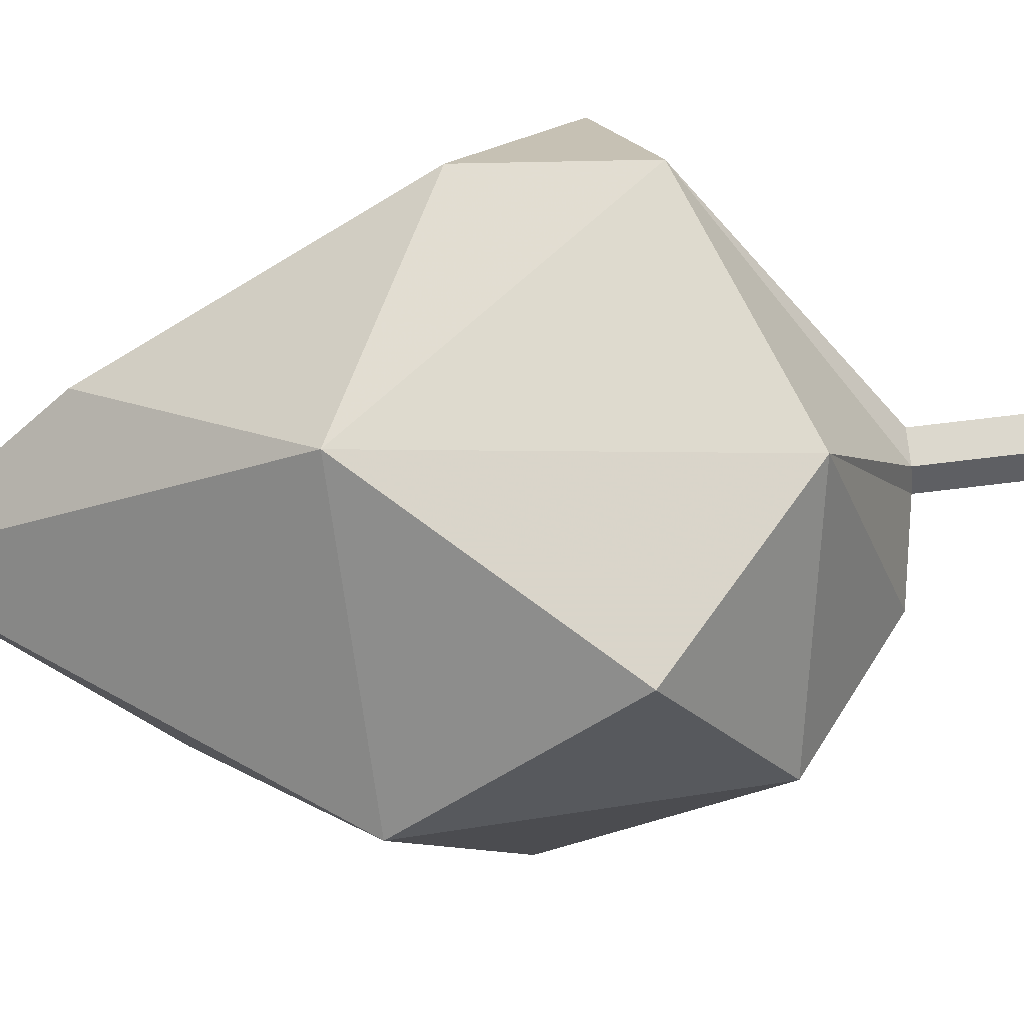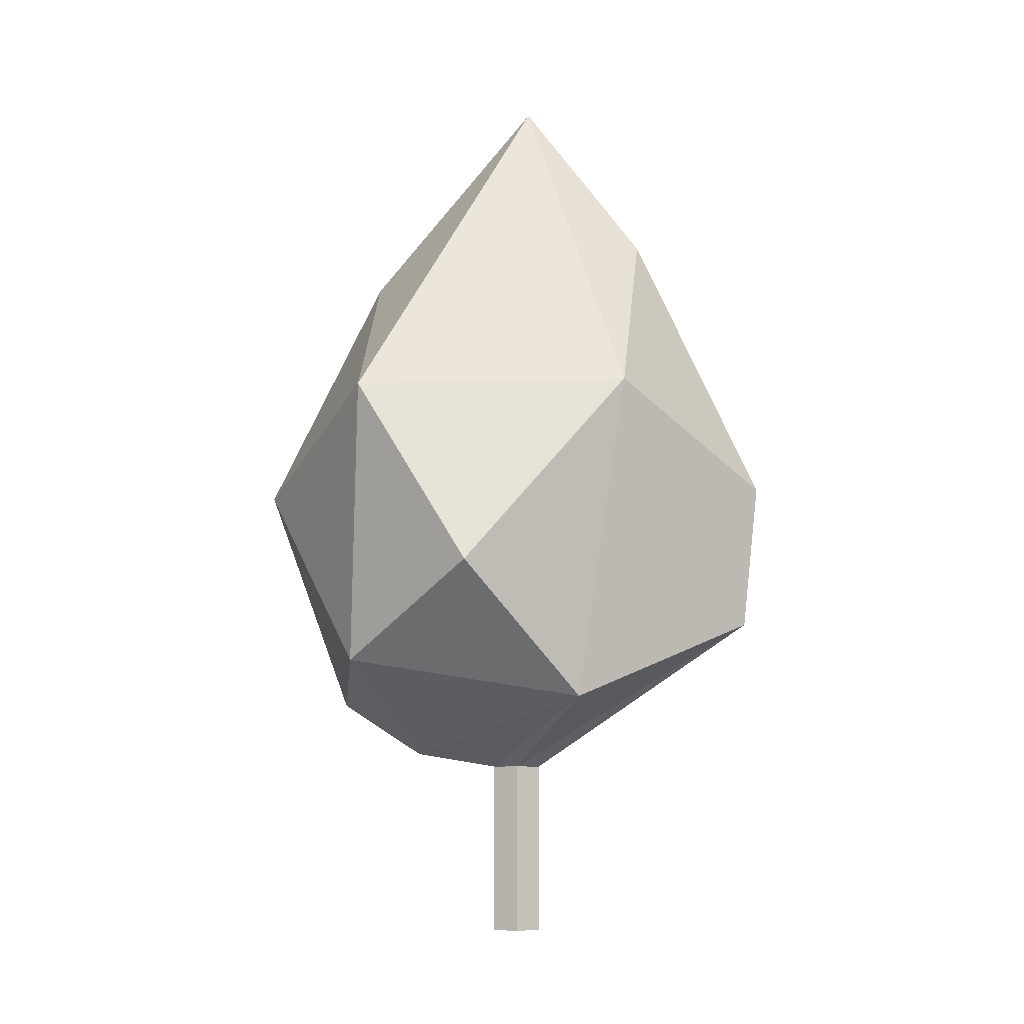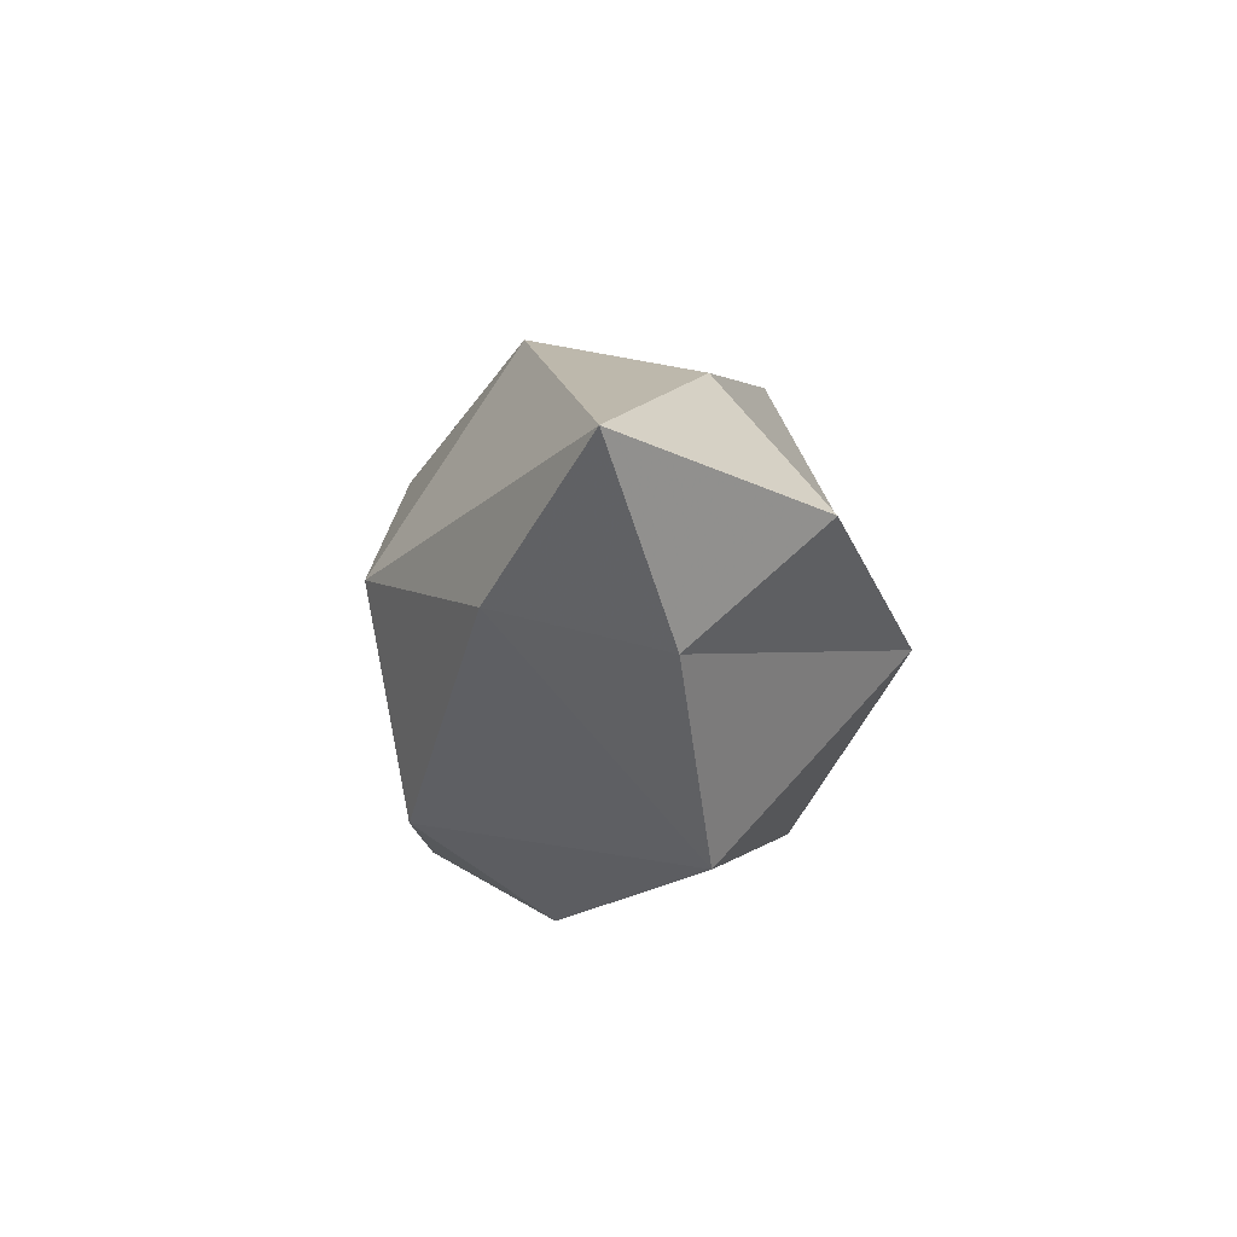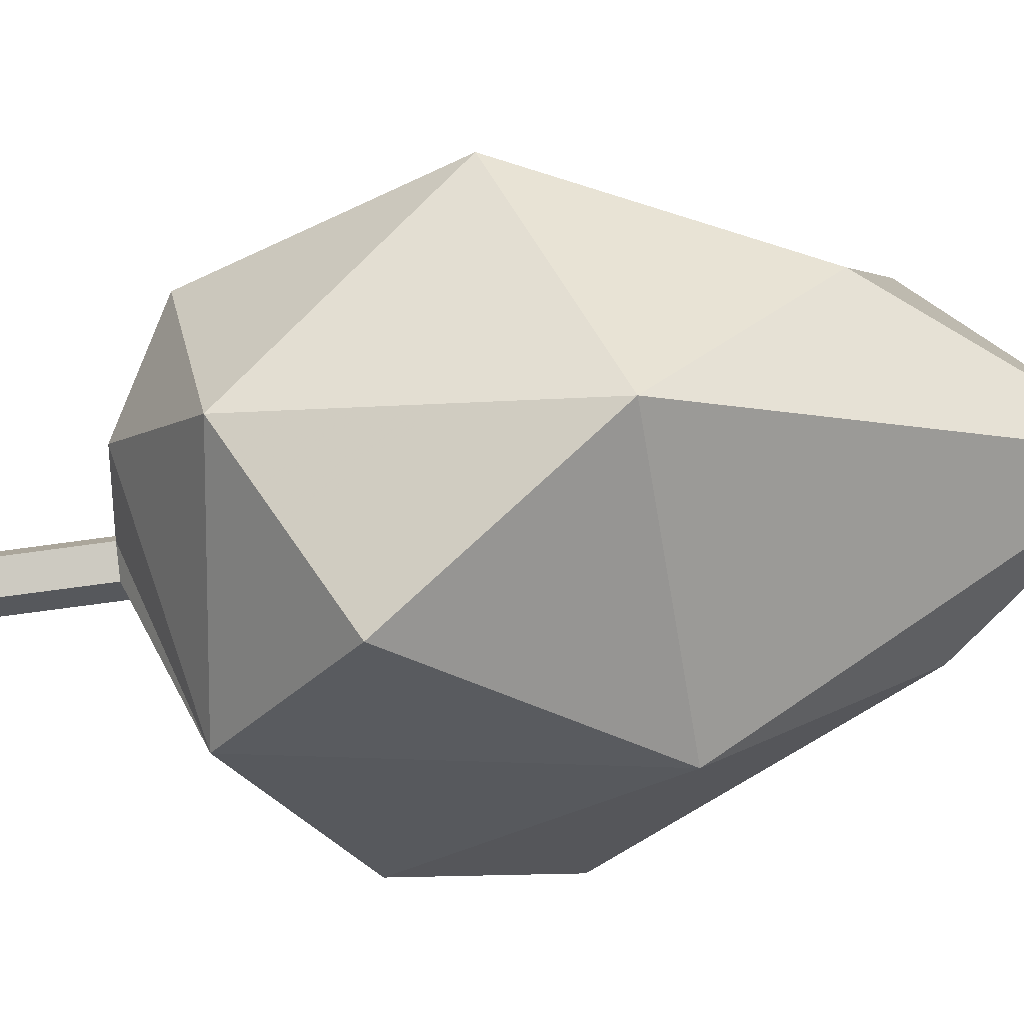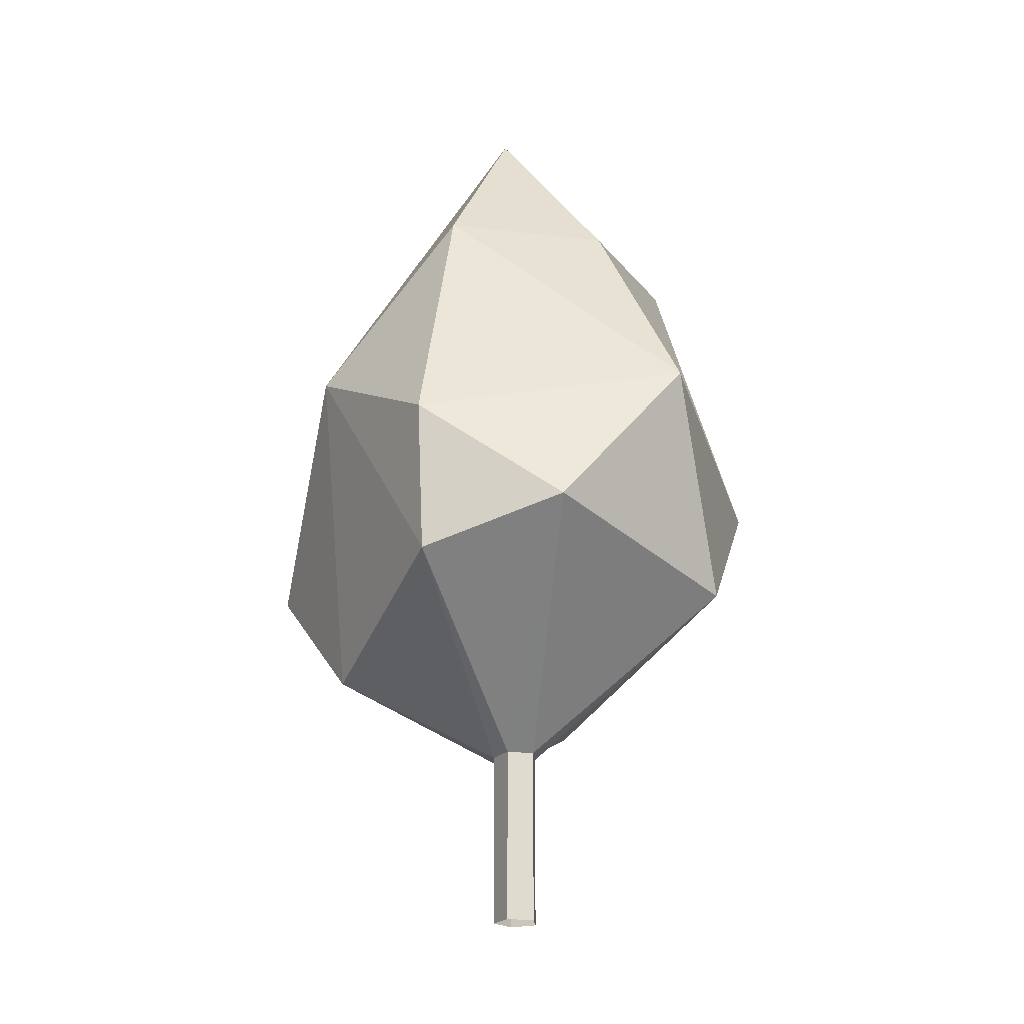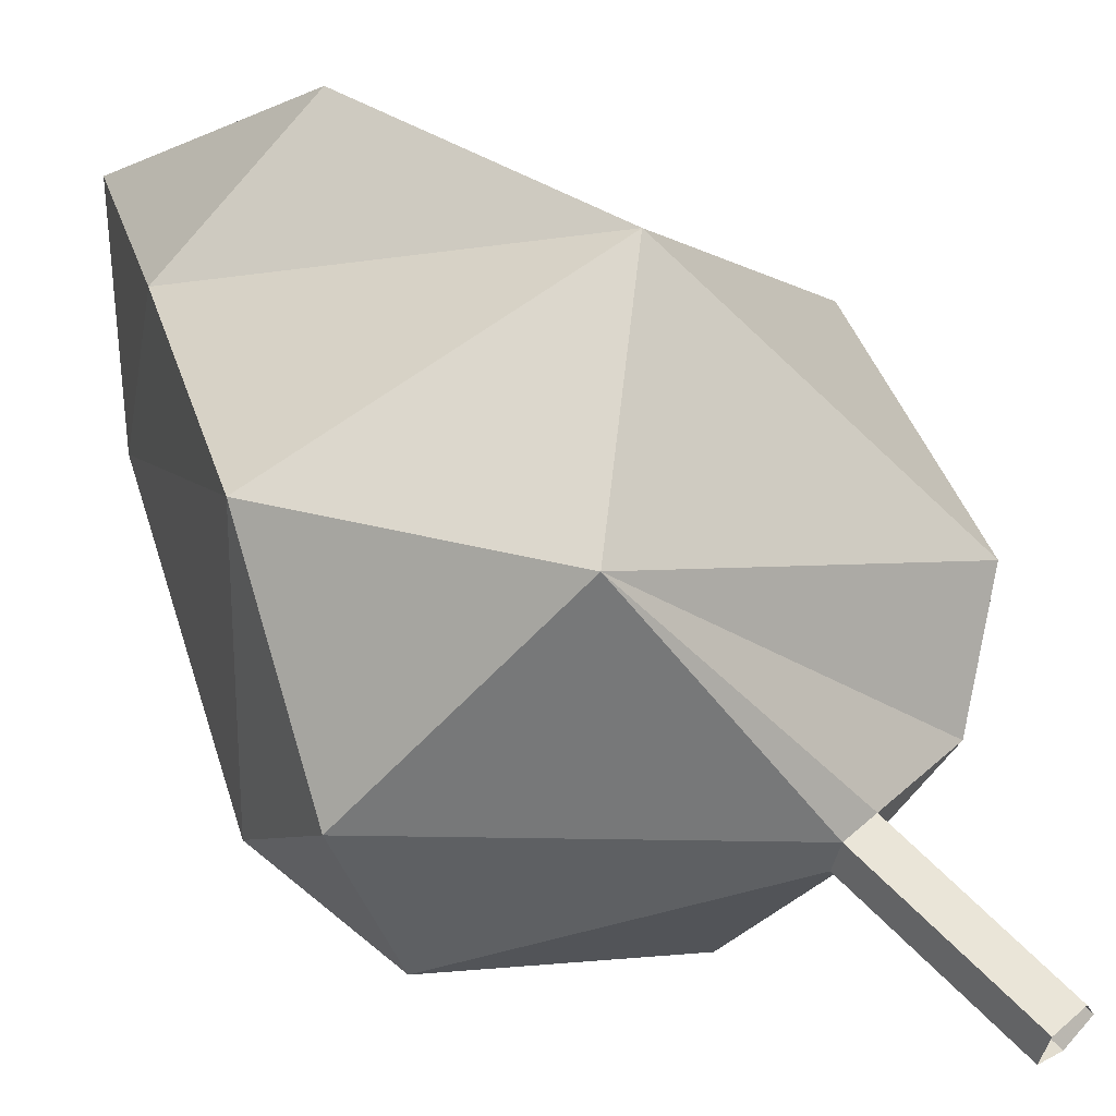
<metadata>
{"format":"obj","ext":"obj","renderer":"f3d","projection":"perspective","resolution":1024,"background":"white","views":[{"elev":-77.4,"azim":-83.3,"up":"+Z"},{"elev":-8.2,"azim":175.3,"up":"+Y"},{"elev":69.9,"azim":-64.8,"up":"+Y"},{"elev":-59.9,"azim":98.6,"up":"+Z"},{"elev":-21.4,"azim":-87.8,"up":"+Y"},{"elev":56.3,"azim":-42.0,"up":"+Z"}]}
</metadata>
<code>
v  1.016 11.34 2.774
v  2.884 4.037 -1.917
v  2.811 8.435 -2.621
v  -2.001 11.29 -0.7867
v  -3.72 4.722 -1.089
v  -1.233 4.722 3.548
v  2.927 3.438 0.9852
v  -1.457 8.519 -2.973
v  4.23 7.008 0.5924
v  -0.7427 3.438 -2.617
v  -2.996 7.932 2.983
v  -4.032 5.464 1.09
v  1.368 7.008 4.169
v  -0.1871 13.91 0.0316
v  1.166 5.464 -3.88
v  1.689 2.58 -0.0133
v  -3.952 7.008 -1.162
v  -1.479 11.22 1.725
v  2.416 10.73 0.3723
v  0.4038 2.373 0.1167
v  0.2412 2.373 0.5205
v  -0.2266 2.373 0.5031
v  -0.3533 2.373 0.0888
v  0.0364 2.373 -0.1501
v  0.4038 -0.3648 0.1167
v  0.2412 -0.3648 0.5205
v  -0.2266 -0.3648 0.5031
v  -0.3533 -0.3648 0.0888
v  0.0364 -0.3648 -0.1501
o Tree_Leafy_Big
g Tree_Leafy_Big
f 6 16 7
f 4 8 17
f 13 7 9
f 8 10 5
f 4 17 11
f 19 3 14
f 13 6 7
f 18 11 13
f 7 16 2
f 9 7 2
f 15 10 8
f 14 3 8
f 9 2 3
f 19 9 3
f 2 16 10
f 2 10 15
f 11 6 13
f 11 12 6
f 17 12 11
f 18 13 1
f 19 13 9
f 14 8 4
f 14 18 1
f 3 2 15
f 3 15 8
f 17 5 12
f 8 5 17
f 4 11 18
f 14 4 18
f 14 1 19
f 1 13 19
f 16 6 21
f 21 20 16
f 6 12 22
f 22 21 6
f 12 5 23
f 23 22 12
f 5 10 24
f 24 23 5
f 10 16 20
f 20 24 10
f 20 21 26
f 26 25 20
f 21 22 27
f 27 26 21
f 22 23 28
f 28 27 22
f 23 24 29
f 29 28 23
f 24 20 25
f 25 29 24

</code>
